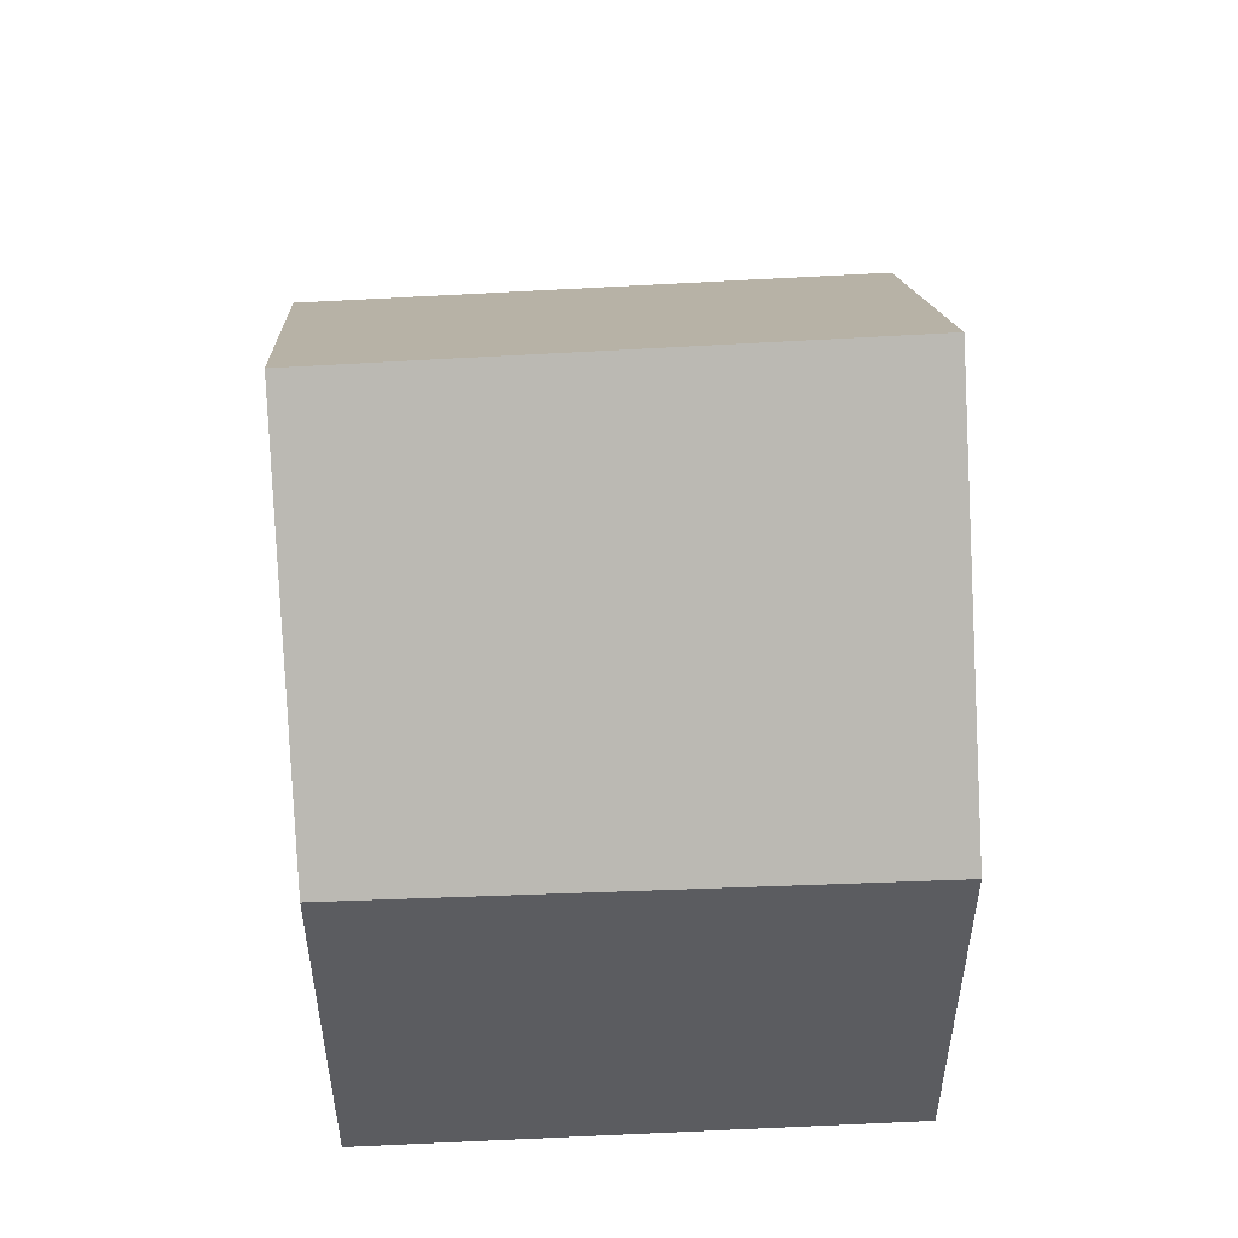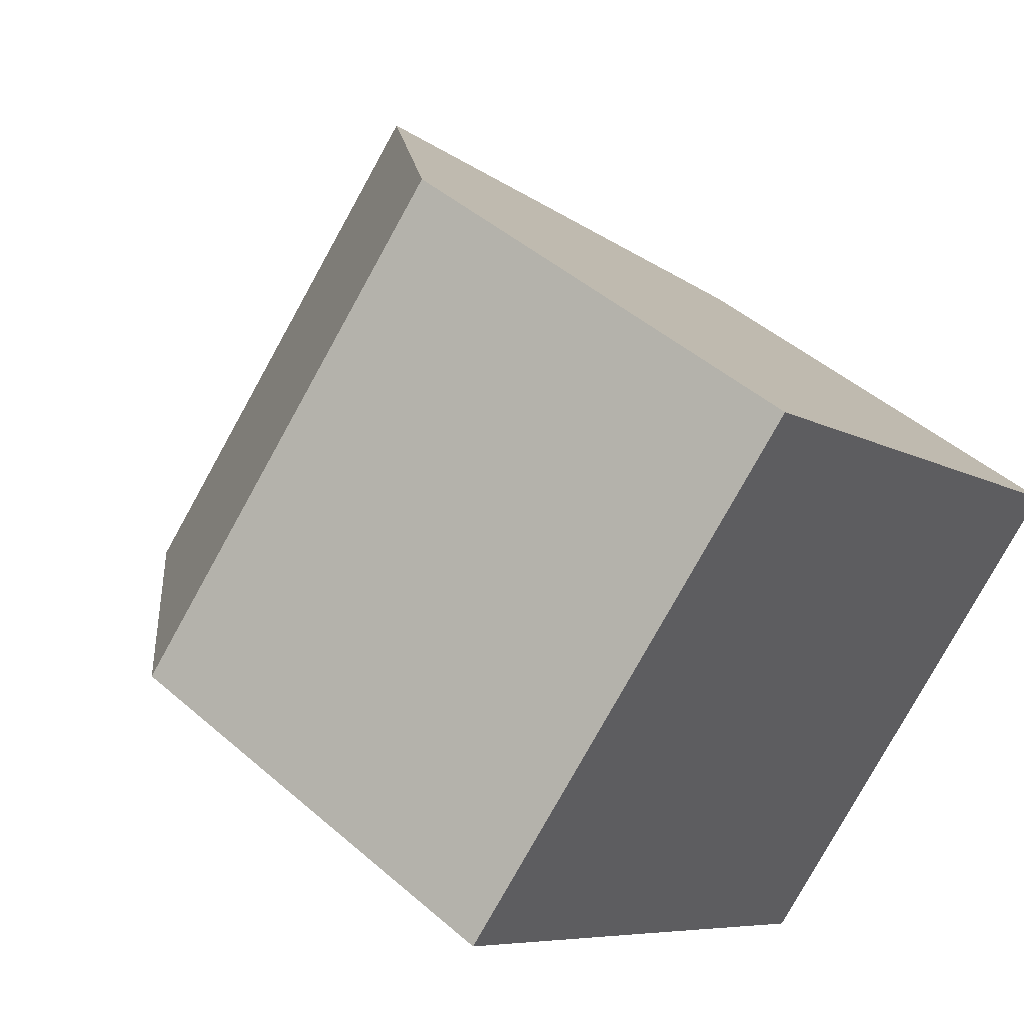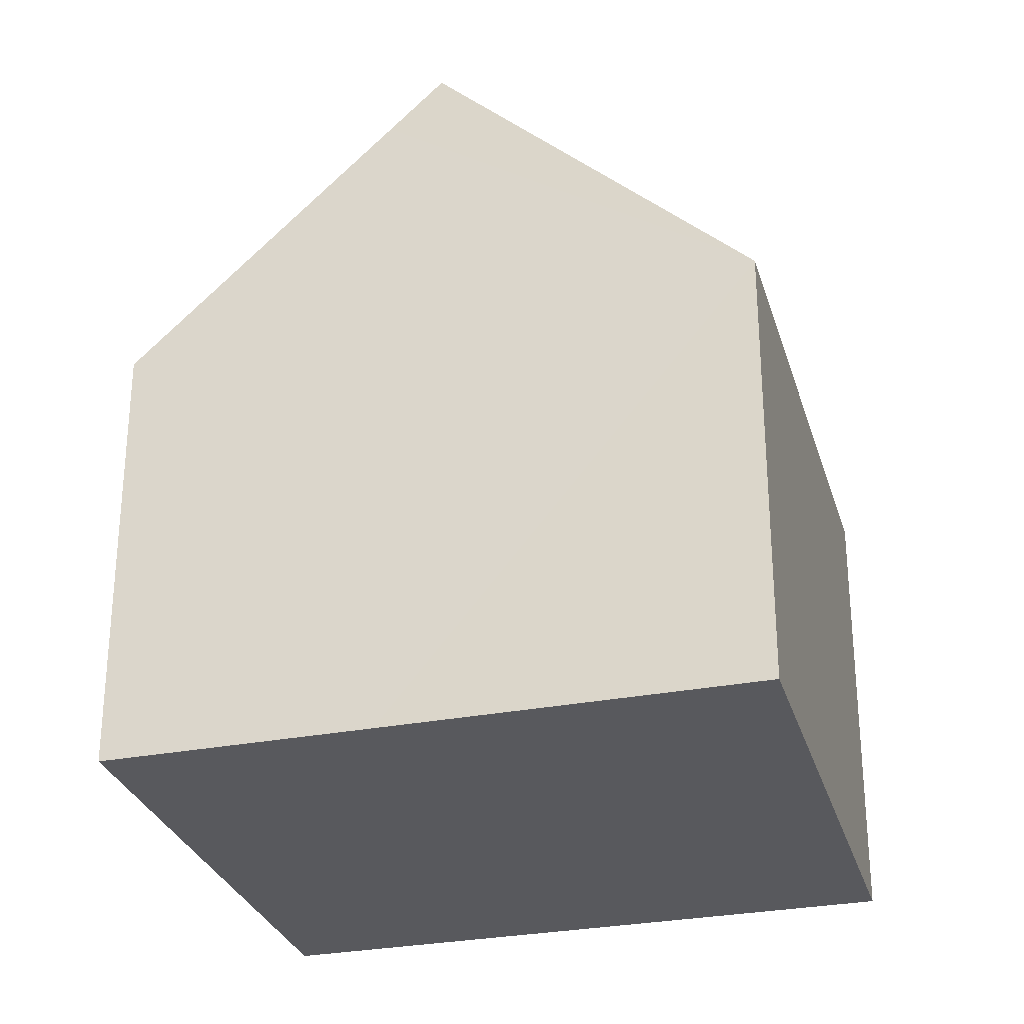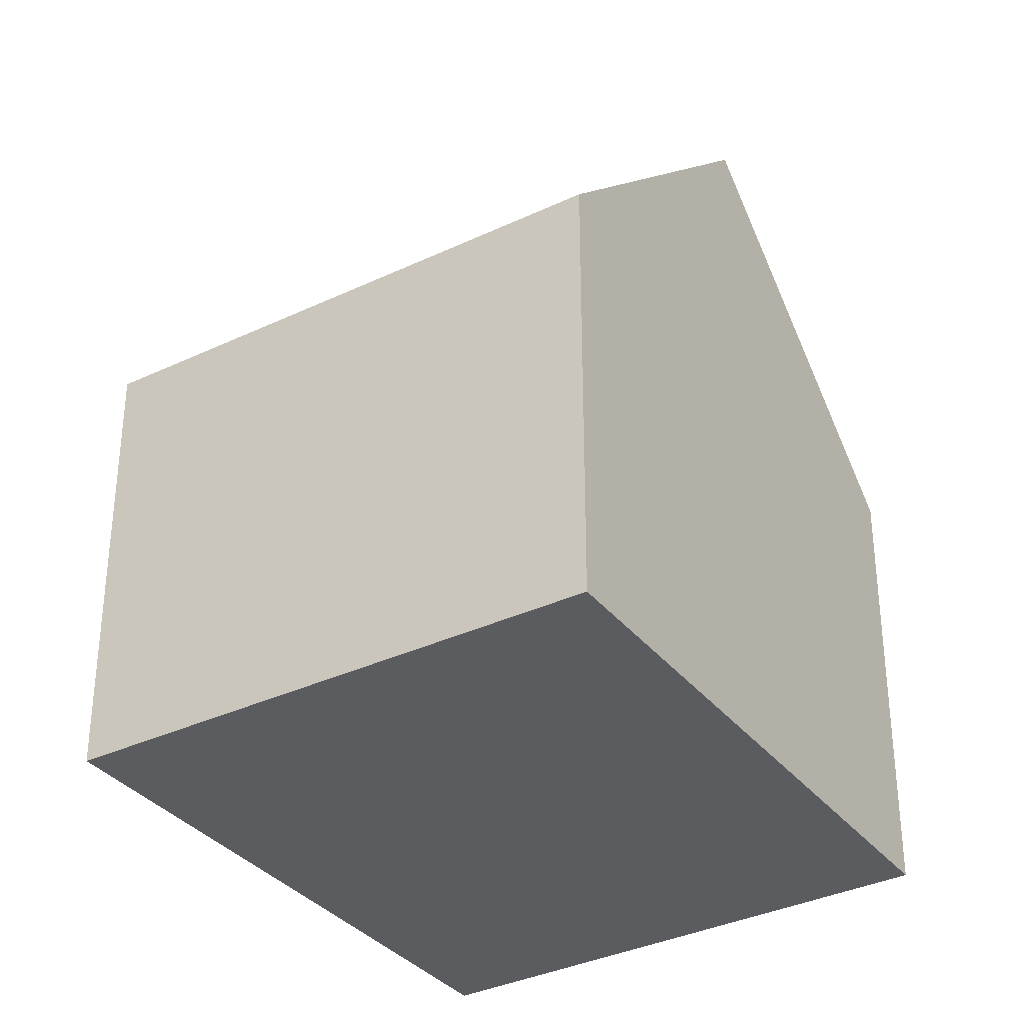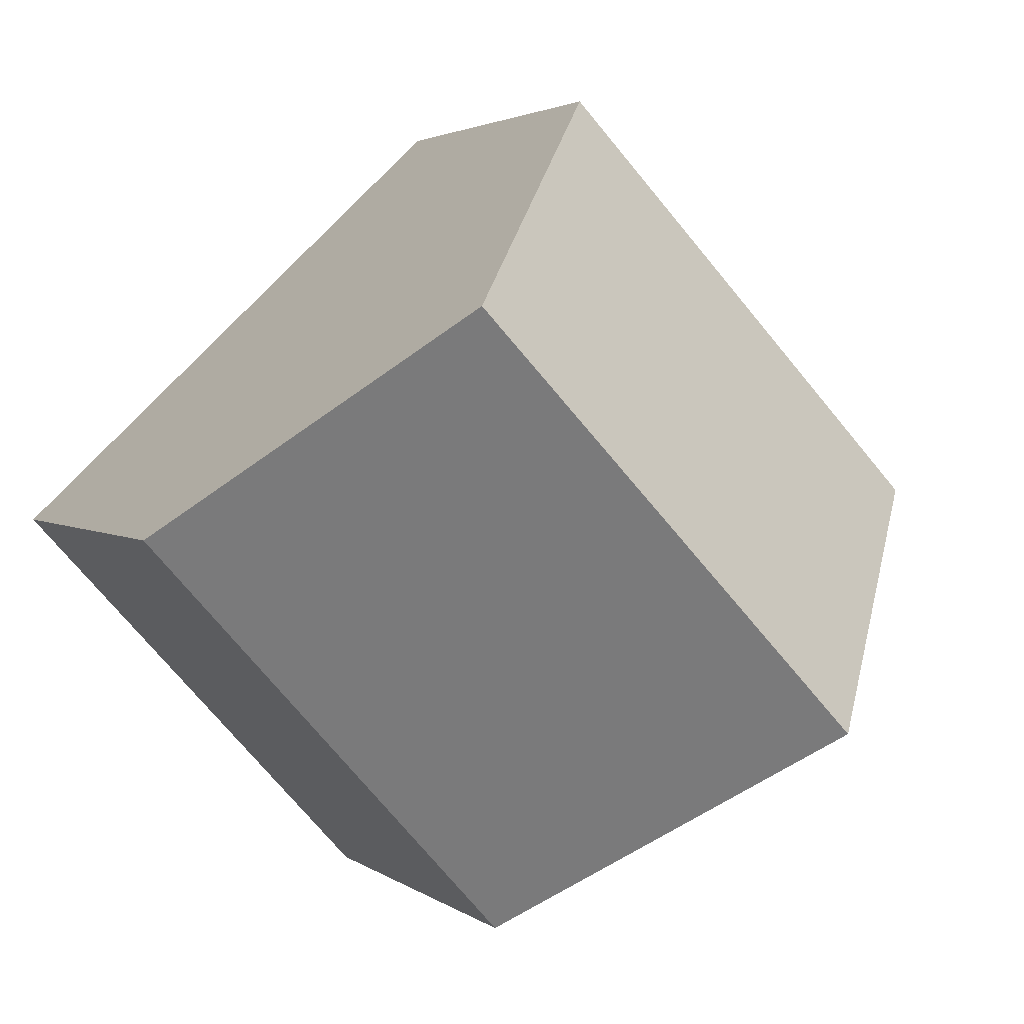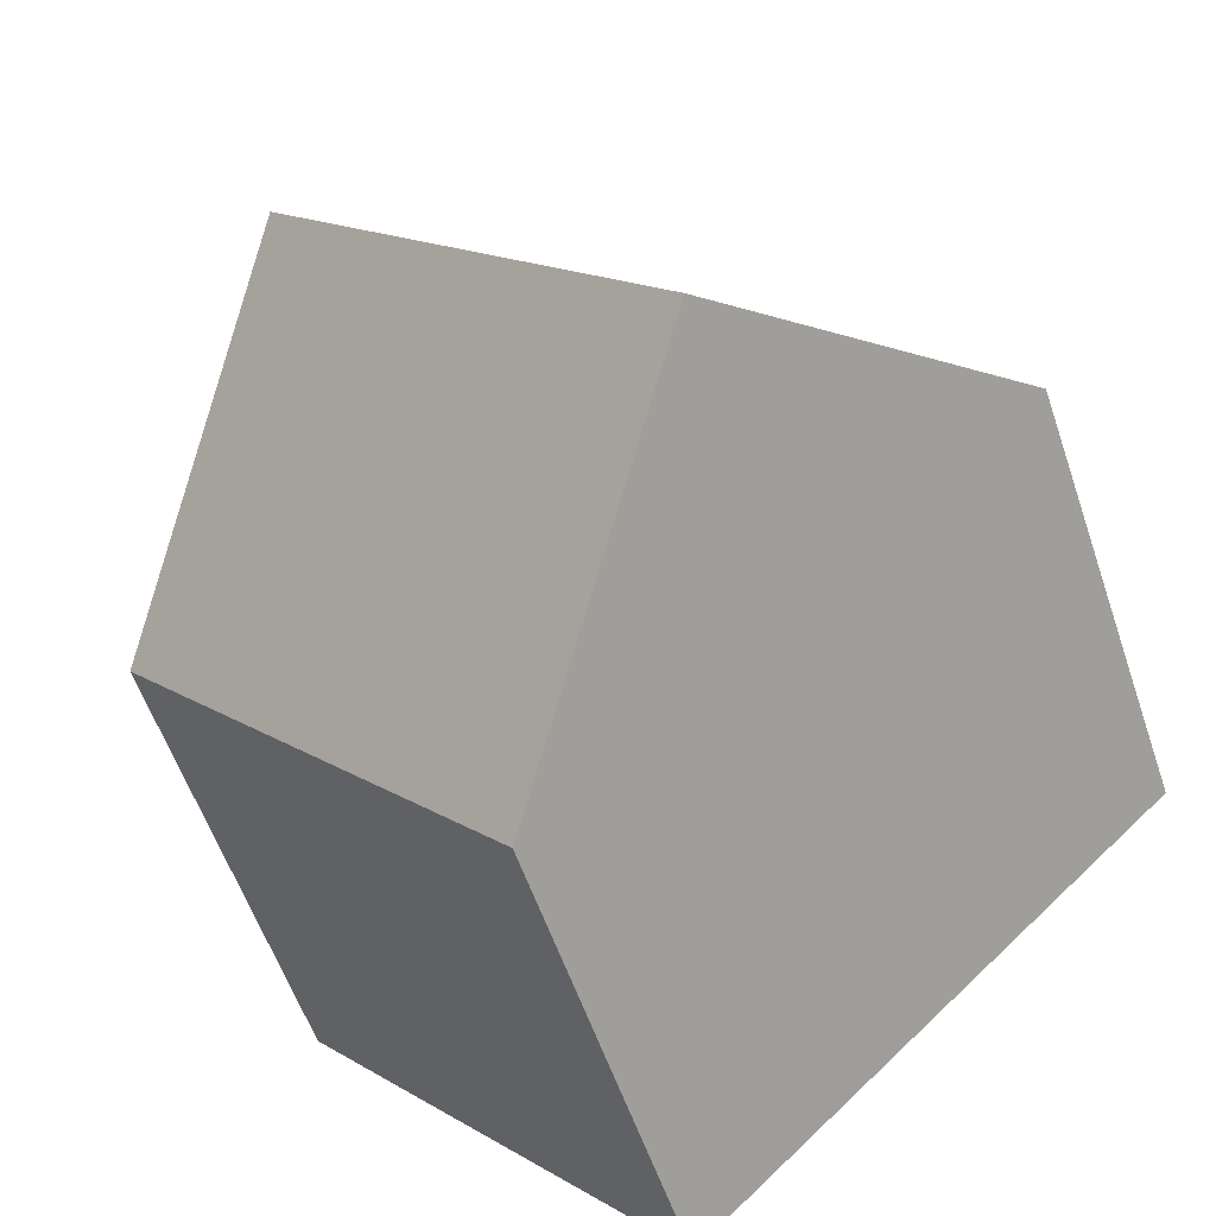
<metadata>
{"format":"obj","ext":"obj","renderer":"f3d","projection":"perspective","resolution":1024,"background":"white","views":[{"elev":55.0,"azim":129.5,"up":"+Y"},{"elev":45.9,"azim":-45.1,"up":"+Z"},{"elev":-29.9,"azim":-121.2,"up":"+Y"},{"elev":-34.5,"azim":-14.2,"up":"+Y"},{"elev":2.6,"azim":156.3,"up":"+Z"},{"elev":-57.4,"azim":-161.3,"up":"+Z"}]}
</metadata>
<code>
v  4.65 11.7 -4.343
v  14.26 7.674 -0.601
v  7.999 7.524 -7.479
v  10.38 12.54 3.085
v  3.969 12.54 -3.707
v  6.435 7.604 6.823
v  0 7.604 4.656e-16
v  0 0 0
v  6.435 -4.178e-16 6.823
v  10.38 -1.889e-16 3.085
v  14.26 3.68e-17 -0.601
v  7.999 4.58e-16 -7.479
v  4.65 2.659e-16 -4.343
v  3.969 2.27e-16 -3.707
g defaultobject
f 1 2 3
f 2 1 4
f 4 1 5
f 6 5 7
f 5 6 4
f 8 6 7
f 6 8 9
f 6 2 4
f 2 6 9
f 2 9 10
f 2 10 11
f 11 3 2
f 3 11 12
f 1 7 5
f 7 1 3
f 7 3 12
f 7 12 13
f 7 13 8
f 8 13 14
f 10 12 11
f 12 10 9
f 12 9 13
f 13 9 8
f 13 8 14

</code>
